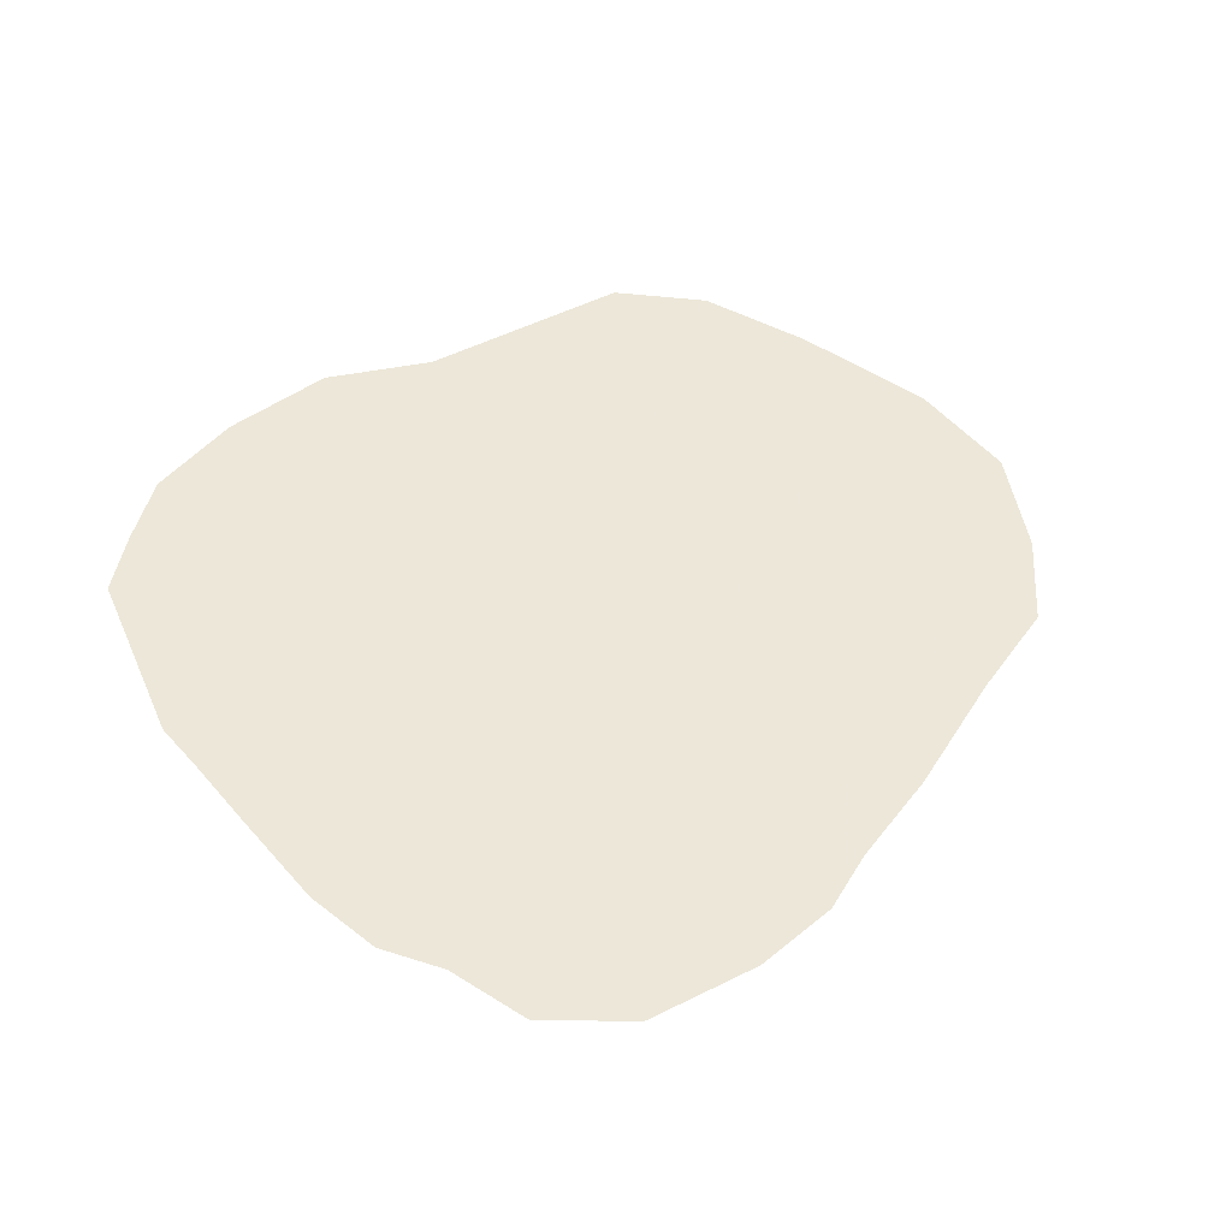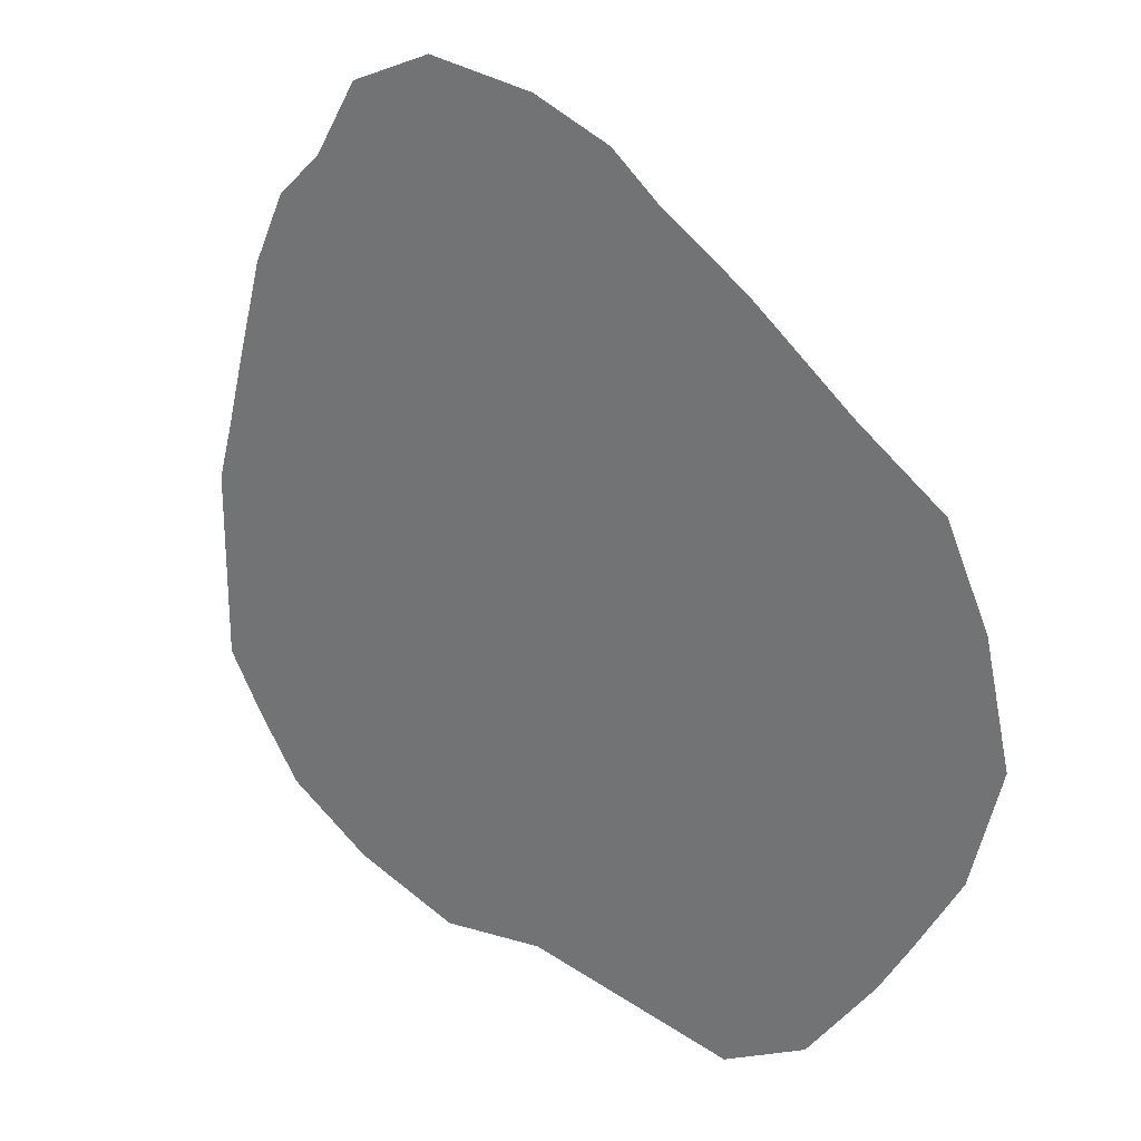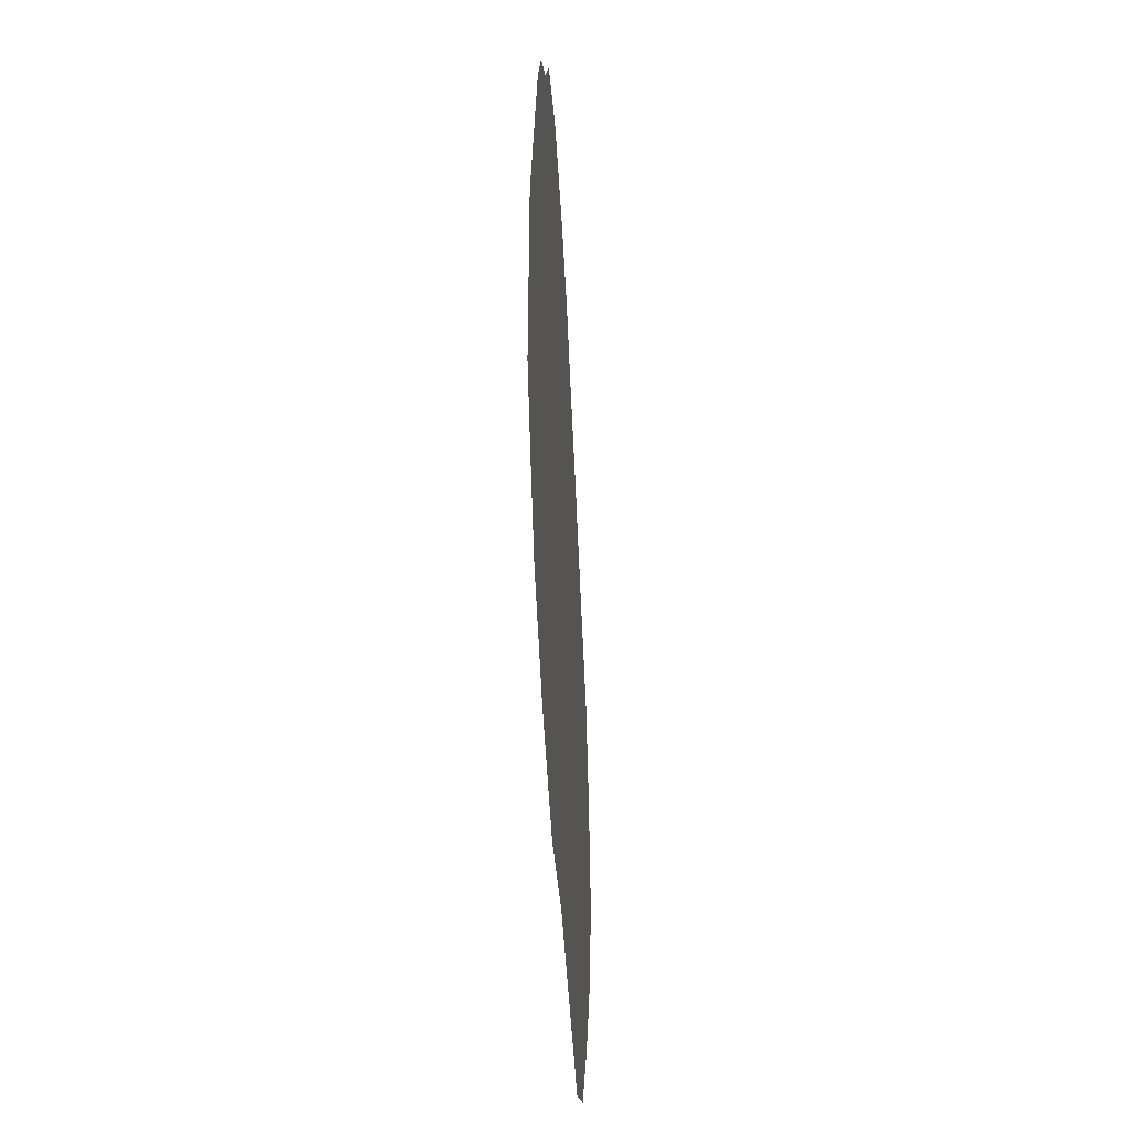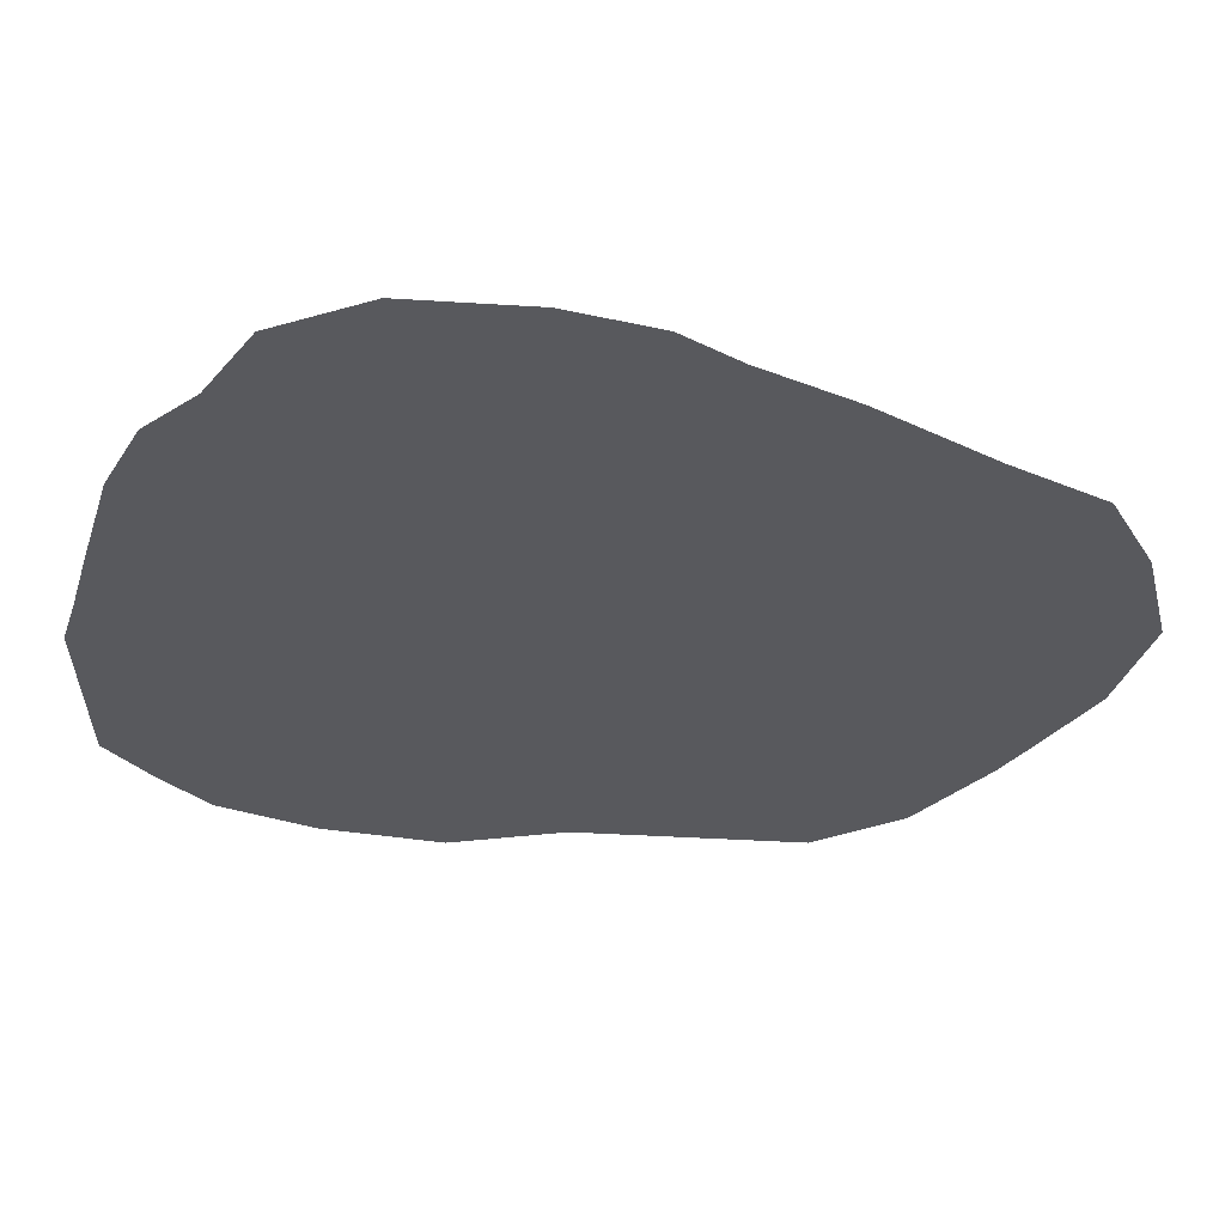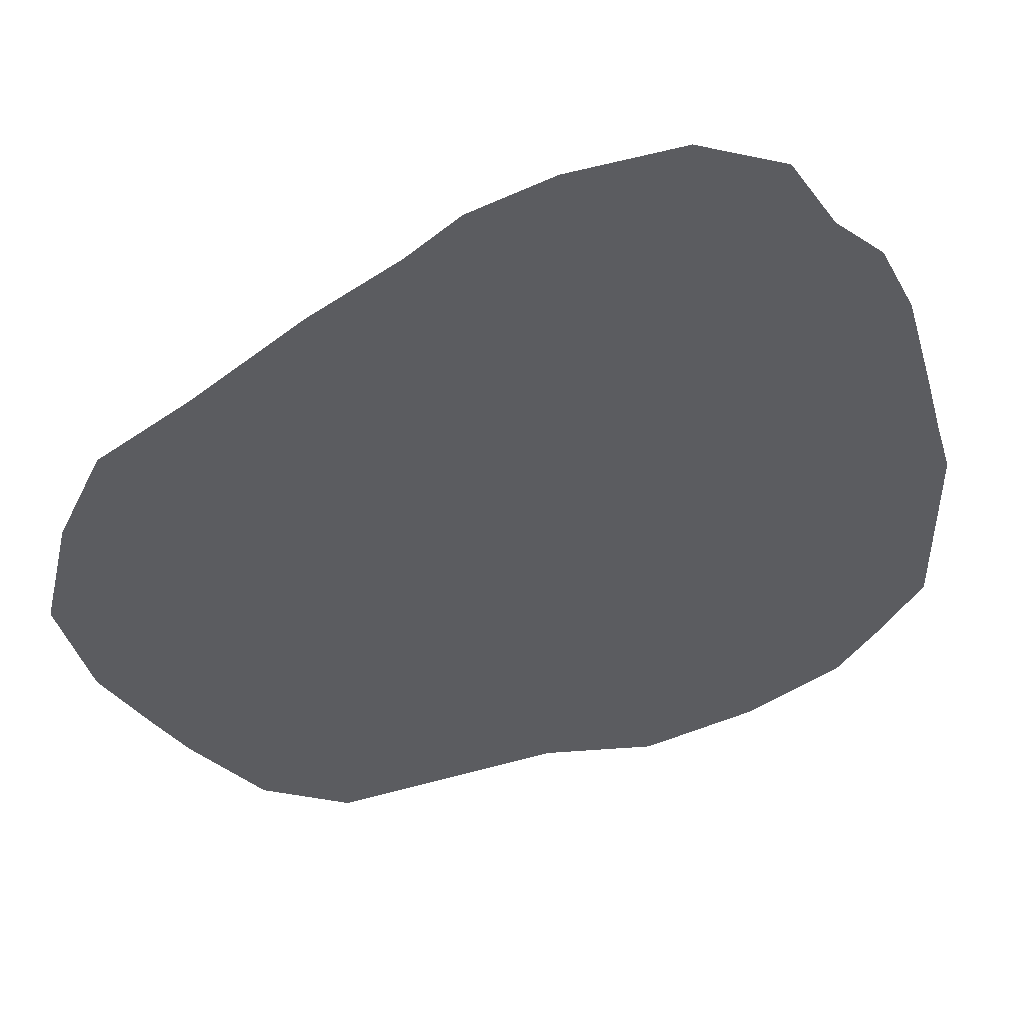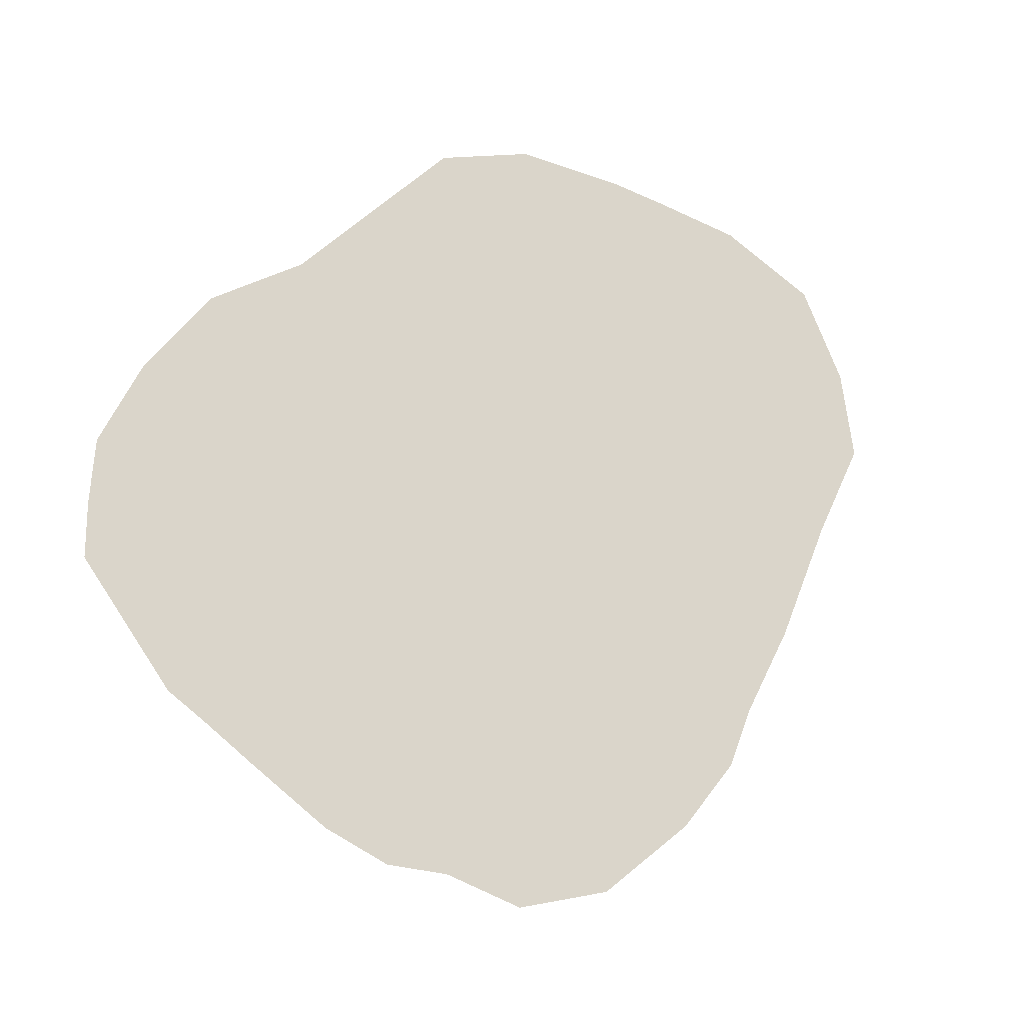
<metadata>
{"format":"obj","ext":"obj","renderer":"f3d","projection":"perspective","resolution":1024,"background":"white","views":[{"elev":50.2,"azim":156.7,"up":"+Z"},{"elev":25.8,"azim":-138.9,"up":"+Y"},{"elev":-43.9,"azim":93.3,"up":"+Y"},{"elev":59.9,"azim":180.0,"up":"+Y"},{"elev":48.3,"azim":-13.0,"up":"+Y"},{"elev":74.3,"azim":146.4,"up":"+Z"}]}
</metadata>
<code>
v 439.4 619.2 -145.1
v 442.8 606.1 -145.1
v 442.4 631.9 -145.1
v 447.3 641.9 -145.1
v 538.4 632.4 -145.1
v 448.1 596.9 -145.1
v 534.8 645 -145.1
v 451.9 590.6 -145.1
v 508.9 672 -145.1
v 459.9 579.7 -145.1
v 508.8 573.8 -145.1
v 457.4 648.2 -145.1
v 470 573.8 -145.1
v 495.6 670.8 -145.1
v 469.9 657.1 -145.1
v 483.3 575.1 -145.1
v 542.5 606.2 -145.1
v 480 663 -145.1
v 486 667.5 -145.1
v 495.6 576.4 -145.1
v 522 577.2 -145.1
v 519.4 667.5 -145.1
v 524.9 658.8 -145.1
v 532.7 582.8 -145.1
v 530.6 653.4 -145.1
v 538.1 589.8 -145.1
v 542.5 596.2 -145.1
v 540.6 624.4 -145.1
v 542.5 618.1 -145.1
f 1 6 2
f 3 4 1
f 4 12 1
f 1 7 5
f 5 28 1
f 1 8 6
f 1 25 7
f 1 10 8
f 1 14 9
f 9 22 1
f 1 13 10
f 11 20 1
f 1 21 11
f 12 15 1
f 1 16 13
f 1 19 14
f 15 18 1
f 1 20 16
f 17 27 1
f 1 29 17
f 18 19 1
f 1 24 21
f 22 23 1
f 23 25 1
f 1 26 24
f 1 27 26
f 28 29 1

</code>
